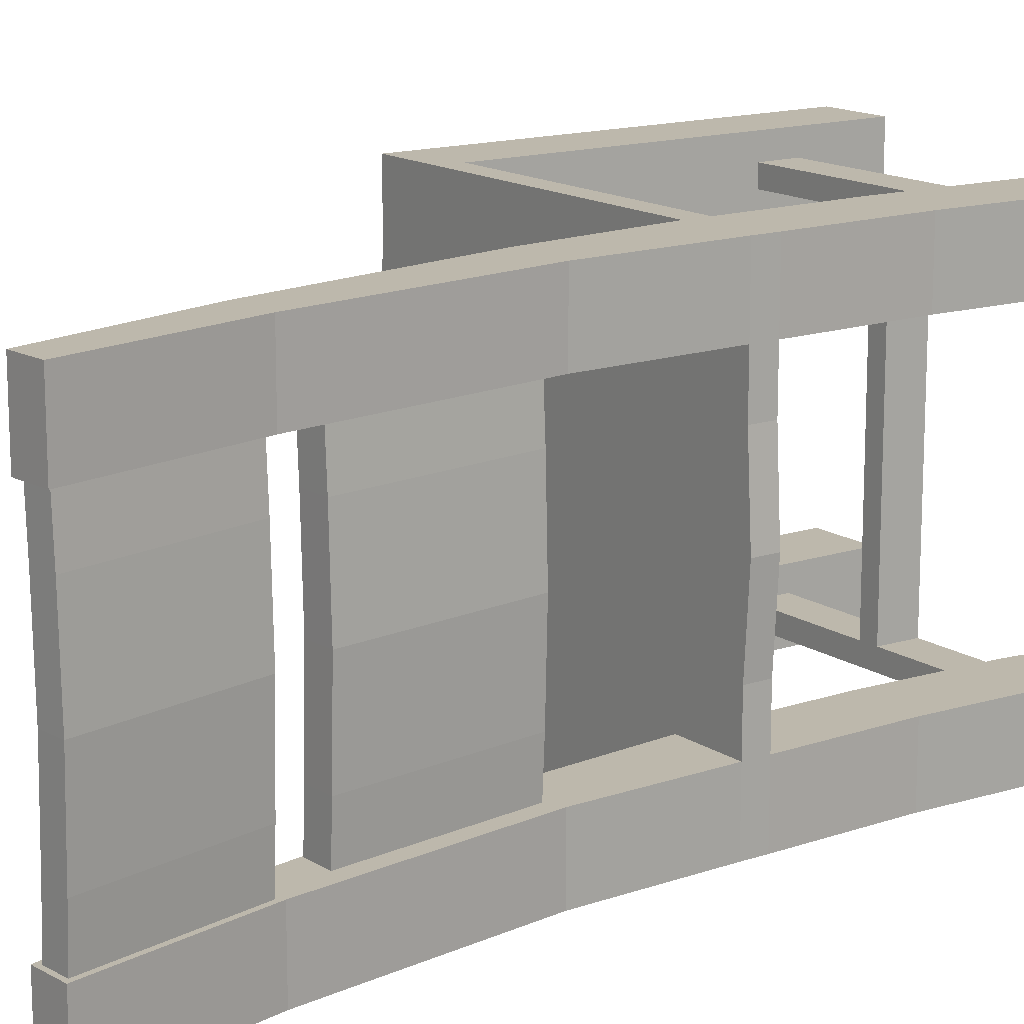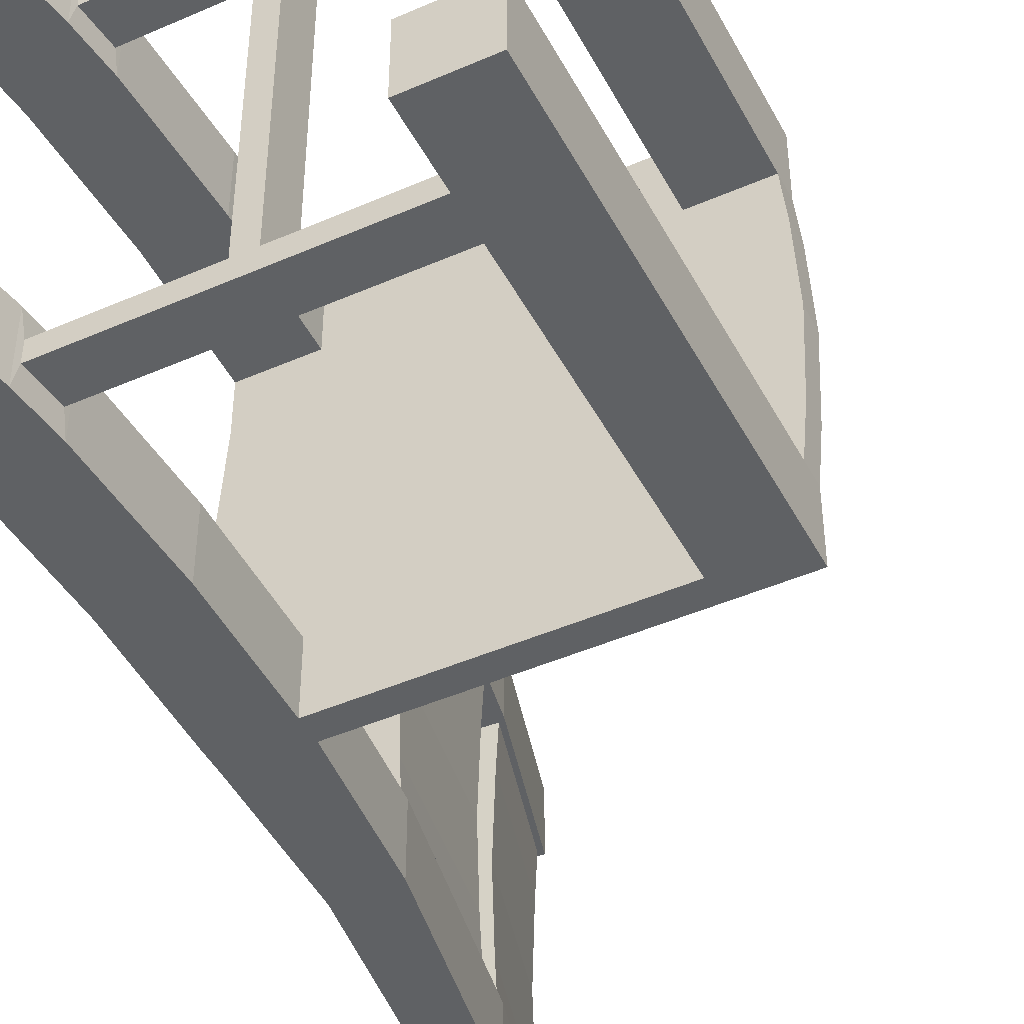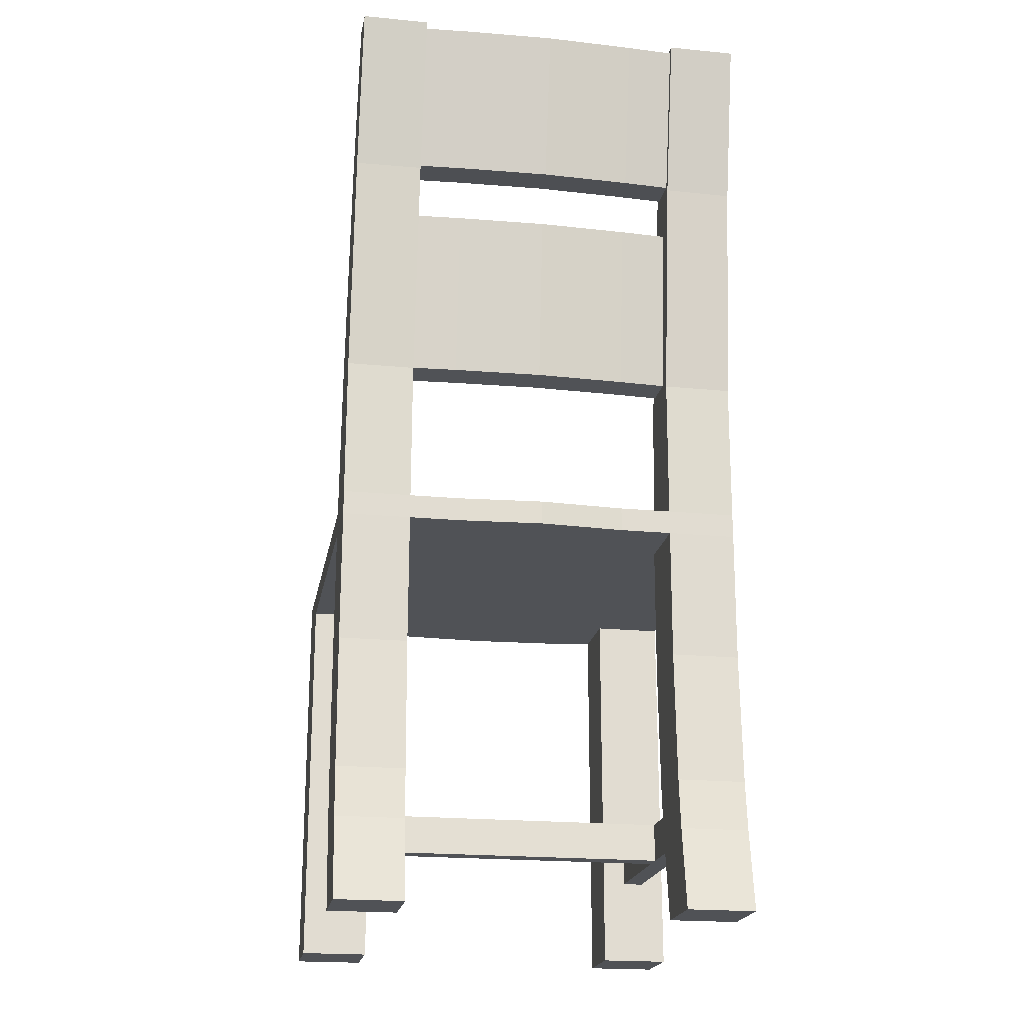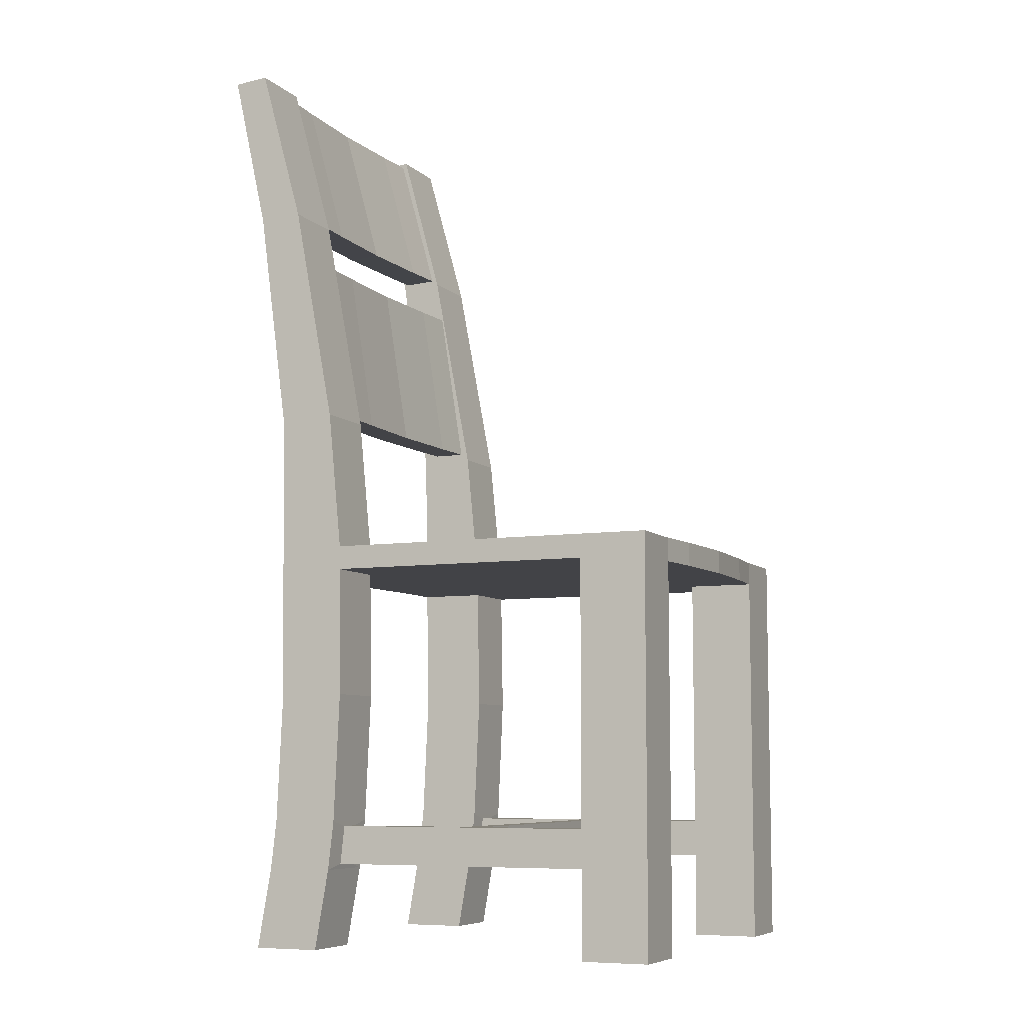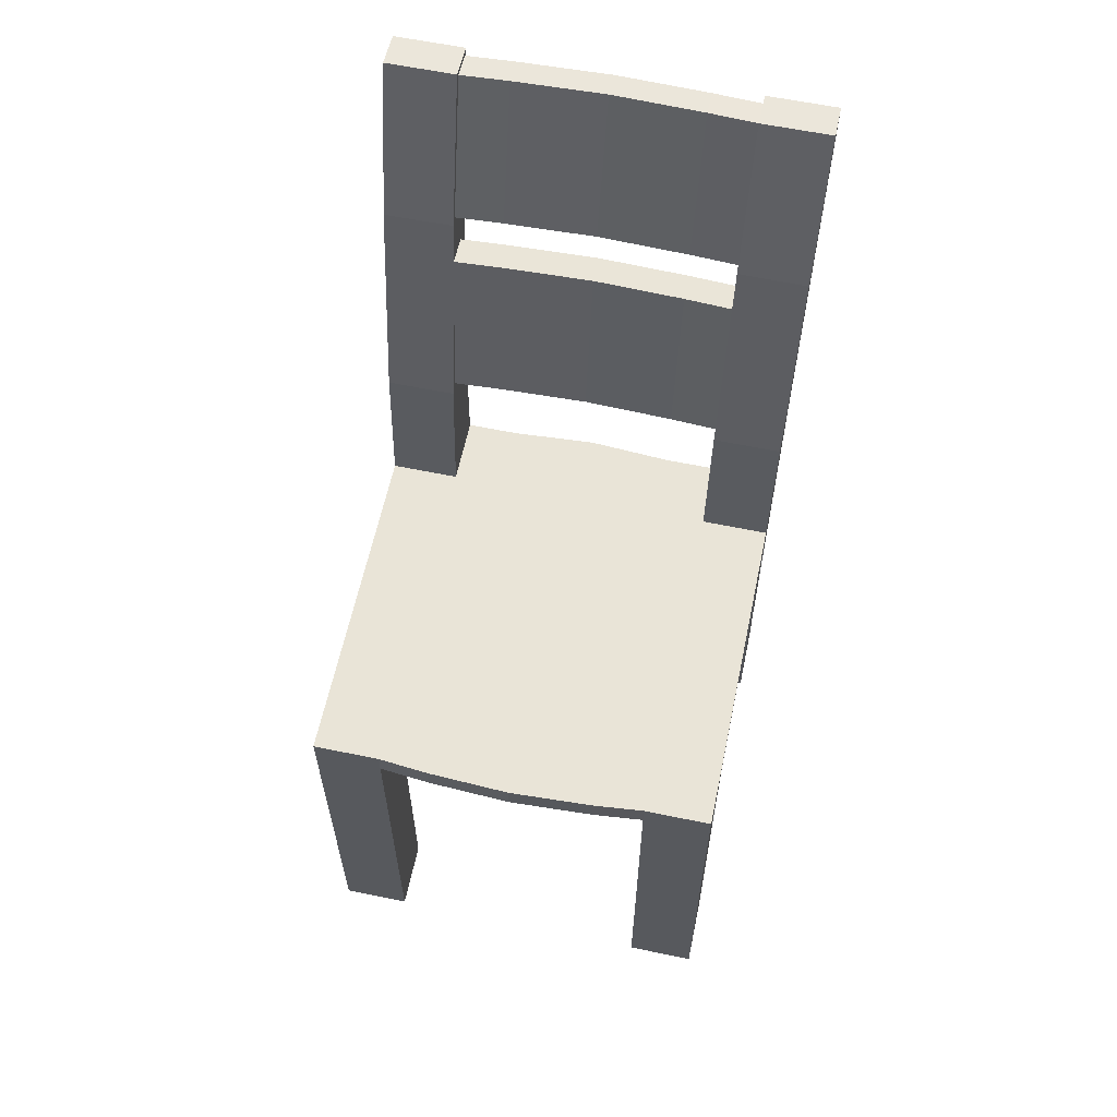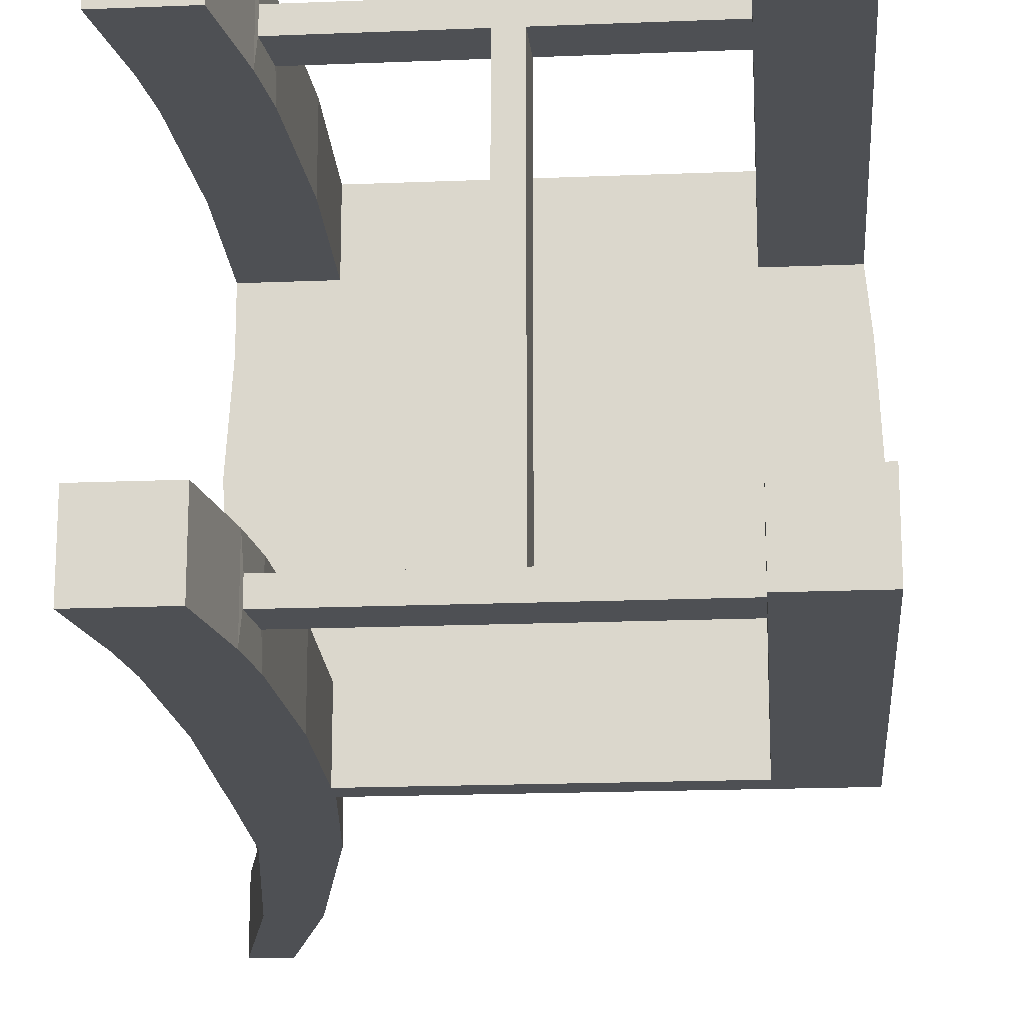
<metadata>
{"format":"obj","ext":"obj","renderer":"f3d","projection":"perspective","resolution":1024,"background":"white","views":[{"elev":14.8,"azim":-125.8,"up":"+Z"},{"elev":-45.7,"azim":26.7,"up":"+Z"},{"elev":-20.6,"azim":-100.0,"up":"+Y"},{"elev":-7.5,"azim":24.2,"up":"+Y"},{"elev":60.9,"azim":101.9,"up":"+Y"},{"elev":-18.5,"azim":4.5,"up":"+Z"}]}
</metadata>
<code>
o Chair_Cube.001
v -0.2883 0.5542 0.2883
v -0.2883 0.5881 0.2883
v -0.2883 0.5542 -0.2883
v -0.2883 0.5881 -0.2883
v 0.2883 0.5542 0.2883
v 0.2883 0.5881 0.2883
v 0.2883 0.5542 -0.2883
v 0.2883 0.5881 -0.2883
v -0.2883 0.5542 -0.1922
v -0.2883 0.5542 0.1922
v -0.2883 0.5881 0.1922
v -0.2883 0.5881 -0.1922
v 0.1922 0.5542 -0.2883
v -0.1922 0.5542 -0.2883
v -0.1922 0.5881 -0.2883
v 0.1922 0.5881 -0.2883
v 0.2883 0.5542 0.1922
v 0.2883 0.5542 -0.1922
v 0.2883 0.5881 -0.1922
v 0.2883 0.5881 0.1922
v -0.1922 0.5542 0.2883
v 0.1922 0.5542 0.2883
v 0.1922 0.5881 0.2883
v -0.1922 0.5881 0.2883
v 0.1922 0.5881 -0.1922
v 0.1922 0.5881 0.1922
v -0.1922 0.5881 -0.1922
v -0.1922 0.5881 0.1922
v -0.1922 0.5542 -0.1922
v -0.1922 0.5542 0.1922
v 0.1922 0.5542 -0.1922
v 0.1922 0.5542 0.1922
v -0.3217 0.000502 0.1922
v -0.3217 0.000502 0.2883
v -0.2256 0.000502 -0.2883
v -0.3217 0.000502 -0.2883
v 0.2883 0.000502 -0.1922
v 0.2883 0.000502 -0.2883
v 0.1922 0.000502 0.2883
v 0.2883 0.000502 0.2883
v -0.3217 0.000502 -0.1922
v 0.1922 0.000502 -0.2883
v 0.2883 0.000502 0.1922
v -0.2256 0.000502 0.2883
v -0.2256 0.000502 0.1922
v -0.2256 0.000502 -0.1922
v 0.1922 0.000502 0.1922
v 0.1922 0.000502 -0.1922
v -0.2936 0.1855 -0.1922
v -0.3017 0.1153 -0.1922
v -0.2039 0.1229 -0.226
v -0.1979 0.1778 -0.226
v -0.2039 0.1229 -0.2545
v -0.1979 0.1778 -0.2545
v 0.2883 0.1855 0.2883
v 0.2883 0.1153 0.2883
v 0.2883 0.1153 0.1922
v 0.2883 0.1855 0.1922
v 0.1922 0.1778 0.2545
v 0.1922 0.1229 0.2545
v 0.1922 0.1778 0.226
v 0.1922 0.1229 0.226
v 0.1922 0.1778 -0.2545
v 0.1922 0.1229 -0.2545
v 0.1922 0.1229 -0.226
v 0.1922 0.1778 -0.226
v -0.3017 0.1153 -0.2883
v -0.2936 0.1855 -0.2883
v 0.2883 0.1153 -0.1922
v 0.2883 0.1855 -0.1922
v -0.2936 0.1855 0.2883
v -0.3017 0.1153 0.2883
v -0.2039 0.1229 0.2545
v -0.1979 0.1778 0.2545
v -0.1979 0.1778 0.226
v -0.2039 0.1229 0.226
v -0.3017 0.1153 0.1922
v -0.2936 0.1855 0.1922
v 0.2883 0.1153 -0.2883
v 0.2883 0.1855 -0.2883
v -0.2055 0.1153 -0.1922
v -0.1975 0.1855 -0.1922
v -0.2055 0.1153 -0.2883
v -0.1975 0.1855 -0.2883
v 0.1922 0.1855 0.2883
v 0.1922 0.1153 0.2883
v 0.1922 0.1855 0.1922
v 0.1922 0.1153 0.1922
v 0.1922 0.1855 -0.2883
v 0.1922 0.1153 -0.2883
v 0.1922 0.1153 -0.1922
v 0.1922 0.1855 -0.1922
v -0.2055 0.1153 0.2883
v -0.1975 0.1855 0.2883
v -0.1975 0.1855 0.1922
v -0.2055 0.1153 0.1922
v 0.01193 0.1229 0.2545
v -0.01634 0.1229 0.2545
v -0.01634 0.1229 0.226
v 0.01193 0.1229 0.226
v -0.0141 0.1778 0.226
v 0.01317 0.1778 0.226
v -0.0141 0.1778 0.2545
v 0.01317 0.1778 0.2545
v -0.0141 0.1778 -0.226
v 0.01317 0.1778 -0.226
v 0.01317 0.1778 -0.2545
v -0.0141 0.1778 -0.2545
v 0.01193 0.1229 -0.2545
v -0.01634 0.1229 -0.2545
v 0.01193 0.1229 -0.226
v -0.01634 0.1229 -0.226
v -0.2707 0.7983 -0.1922
v -0.2921 0.7882 -0.2883
v -0.212 0.7882 0.2883
v -0.2921 0.7882 0.2883
v -0.2707 0.7983 0.1922
v -0.212 0.7882 -0.2883
v -0.2241 0.7983 0.1922
v -0.2241 0.7983 -0.1922
v -0.3294 1.108 -0.1922
v -0.3342 1.101 -0.2883
v -0.2718 1.104 0.2883
v -0.3342 1.101 0.2883
v -0.3294 1.108 0.1922
v -0.2718 1.104 -0.2883
v -0.2818 1.111 0.1922
v -0.2818 1.111 -0.1922
v -0.3768 1.321 -0.1922
v -0.3849 1.327 -0.2883
v -0.3353 1.331 0.2883
v -0.3849 1.327 0.2883
v -0.3768 1.321 0.1922
v -0.3353 1.331 -0.2883
v -0.3411 1.324 0.1922
v -0.3411 1.324 -0.1922
v -0.3025 1.037 -0.1922
v -0.2622 1.039 -0.1922
v -0.3025 1.037 0.1922
v -0.2622 1.039 0.1922
v -0.3849 1.327 -0.1922
v -0.3353 1.331 -0.1922
v -0.3849 1.327 0.1922
v -0.3353 1.331 0.1922
v -0.2922 0.7882 -0.1922
v -0.212 0.7882 -0.1922
v -0.2922 0.7882 0.1922
v -0.212 0.7882 0.1922
v -0.335 1.101 -0.1922
v -0.2725 1.104 -0.1922
v -0.335 1.101 0.1922
v -0.2725 1.104 0.1922
v 0.2952 0.5881 -0.1198
v 0.3008 0.5881 0
v 0.2952 0.5881 0.1198
v 0.1922 0.5881 -0.1198
v 0.1922 0.5881 0
v 0.1922 0.5881 0.1198
v 0.1922 0.5542 -0.1198
v 0.1922 0.5542 0
v 0.1922 0.5542 0.1198
v 0.2952 0.5542 -0.1198
v 0.3008 0.5542 -0
v 0.2952 0.5542 0.1198
v -0.1922 0.5542 -0.1198
v -0.1922 0.5542 0
v -0.1922 0.5542 0.1198
v -0.2883 0.5542 -0.1198
v -0.2959 0.5542 0
v -0.2883 0.5542 0.1198
v -0.2883 0.5881 0.1198
v -0.2959 0.5881 -0
v -0.2883 0.5881 -0.1198
v -0.1922 0.5881 -0.1198
v -0.1922 0.5881 0
v -0.1922 0.5881 0.1198
v -0.1892 0.3698 -0.1922
v -0.1892 0.3698 -0.2883
v -0.2853 0.3698 -0.2883
v -0.1892 0.3698 0.2883
v -0.2853 0.3698 0.1922
v -0.2853 0.3698 -0.1922
v -0.2853 0.3698 0.2883
v -0.1892 0.3698 0.1922
v -0.2743 0.7983 -0.1262
v -0.2782 0.7983 -0
v -0.2743 0.7983 0.1262
v -0.306 1.037 0.1262
v -0.31 1.037 -0
v -0.306 1.037 -0.1262
v -0.2658 1.039 0.1262
v -0.2698 1.039 0
v -0.2658 1.039 -0.1262
v -0.2276 0.7983 0.1262
v -0.2316 0.7983 0
v -0.2276 0.7983 -0.1262
v -0.333 1.108 -0.1262
v -0.3369 1.108 -0
v -0.333 1.108 0.1262
v -0.3804 1.321 0.1262
v -0.3843 1.321 -0
v -0.3804 1.321 -0.1262
v -0.3447 1.324 0.1262
v -0.3487 1.324 0
v -0.3447 1.324 -0.1262
v -0.2853 1.111 0.1262
v -0.2893 1.111 0
v -0.2853 1.111 -0.1262
f 9 12 4 3
f 13 16 8 7
f 17 20 6 5
f 21 24 2 1
f 56 86 39 40
f 4 12 145 114
f 20 26 23 6
f 8 16 25 19
f 11 2 116 147
f 57 56 40 43
f 83 81 46 35
f 25 16 15 27
f 81 50 41 46
f 5 6 23 22
f 29 14 13 31
f 13 14 15 16
f 153 162 18 19
f 155 158 26 20
f 7 8 19 18
f 3 4 15 14
f 161 164 17 32
f 21 30 32 22
f 23 26 28 24
f 22 23 24 21
f 1 2 11 10
f 47 43 40 39
f 33 45 44 34
f 36 35 46 41
f 42 38 37 48
f 86 88 47 39
f 91 90 42 48
f 67 83 35 36
f 69 91 48 37
f 50 67 36 41
f 93 72 34 44
f 77 96 45 33
f 79 69 37 38
f 90 79 38 42
f 72 77 33 34
f 88 57 43 47
f 96 93 44 45
f 184 180 94 95
f 32 17 58 87
f 87 58 57 88
f 183 181 78 71
f 71 78 77 72
f 13 7 80 89
f 89 80 79 90
f 7 18 70 80
f 80 70 69 79
f 181 184 95 78
f 78 95 96 77
f 180 183 71 94
f 94 71 72 93
f 182 179 68 49
f 49 68 67 50
f 18 31 92 70
f 70 92 91 69
f 179 178 84 68
f 68 84 83 67
f 31 13 89 92
f 22 32 87 85
f 177 182 49 82
f 82 49 50 81
f 178 177 82 84
f 17 5 55 58
f 58 55 56 57
f 5 22 85 55
f 55 85 86 56
f 51 52 82 81
f 54 53 83 84
f 59 60 86 85
f 62 61 87 88
f 64 63 89 90
f 66 65 91 92
f 73 74 94 93
f 75 76 96 95
f 74 75 95 94
f 76 73 93 96
f 63 66 92 89
f 65 64 90 91
f 61 59 85 87
f 60 62 88 86
f 52 54 84 82
f 53 51 81 83
f 98 73 76 99
f 99 76 75 101
f 101 75 74 103
f 103 74 73 98
f 106 66 63 107
f 107 63 64 109
f 109 64 65 111
f 111 65 66 106
f 51 112 105 52
f 102 106 105 101
f 53 110 112 51
f 110 109 111 112
f 54 108 110 53
f 108 107 109 110
f 52 105 108 54
f 105 106 107 108
f 59 104 97 60
f 104 103 98 97
f 61 102 104 59
f 102 101 103 104
f 62 100 102 61
f 100 111 106 102
f 60 97 100 62
f 97 98 99 100
f 101 105 112 99
f 99 112 111 100
f 118 114 122 126
f 146 118 126 150
f 27 15 118 146
f 2 24 115 116
f 15 4 114 118
f 28 11 147 148
f 24 28 148 115
f 12 27 146 145
f 122 149 141 130
f 116 115 123 124
f 188 139 140 191
f 115 148 152 123
f 147 116 124 151
f 114 145 149 122
f 187 117 139 188
f 144 143 132 131
f 134 130 141 142
f 150 126 134 142
f 126 122 130 134
f 124 123 131 132
f 123 152 144 131
f 151 124 132 143
f 170 167 30 10
f 168 173 12 9
f 176 171 11 28
f 176 28 26 158
f 161 32 30 167
f 128 121 149 150
f 125 127 152 151
f 129 136 142 141
f 135 133 143 144
f 121 129 141 149
f 133 125 151 143
f 127 135 144 152
f 136 128 150 142
f 120 113 145 146
f 117 119 148 147
f 137 138 150 149
f 140 139 151 152
f 138 120 146 150
f 113 137 149 145
f 119 140 152 148
f 139 117 147 151
f 191 140 119 194
f 194 119 117 187
f 199 125 133 200
f 200 133 135 203
f 203 135 127 206
f 206 127 125 199
f 31 159 165 29
f 159 160 166 165
f 160 161 167 166
f 27 174 156 25
f 174 175 157 156
f 175 176 158 157
f 27 12 173 174
f 174 173 172 175
f 175 172 171 176
f 10 11 171 170
f 170 171 172 169
f 169 172 173 168
f 9 29 165 168
f 168 165 166 169
f 169 166 167 170
f 31 18 162 159
f 159 162 163 160
f 160 163 164 161
f 19 25 156 153
f 153 156 157 154
f 154 157 158 155
f 20 17 164 155
f 155 164 163 154
f 154 163 162 153
f 14 29 177 178
f 29 9 182 177
f 3 14 178 179
f 9 3 179 182
f 21 1 183 180
f 10 30 184 181
f 1 10 181 183
f 30 21 180 184
f 128 208 197 121
f 208 207 198 197
f 207 206 199 198
f 136 205 208 128
f 205 204 207 208
f 204 203 206 207
f 129 202 205 136
f 202 201 204 205
f 201 200 203 204
f 121 197 202 129
f 197 198 201 202
f 198 199 200 201
f 120 196 185 113
f 196 195 186 185
f 195 194 187 186
f 138 193 196 120
f 193 192 195 196
f 192 191 194 195
f 113 185 190 137
f 185 186 189 190
f 186 187 188 189
f 137 190 193 138
f 190 189 192 193
f 189 188 191 192

</code>
